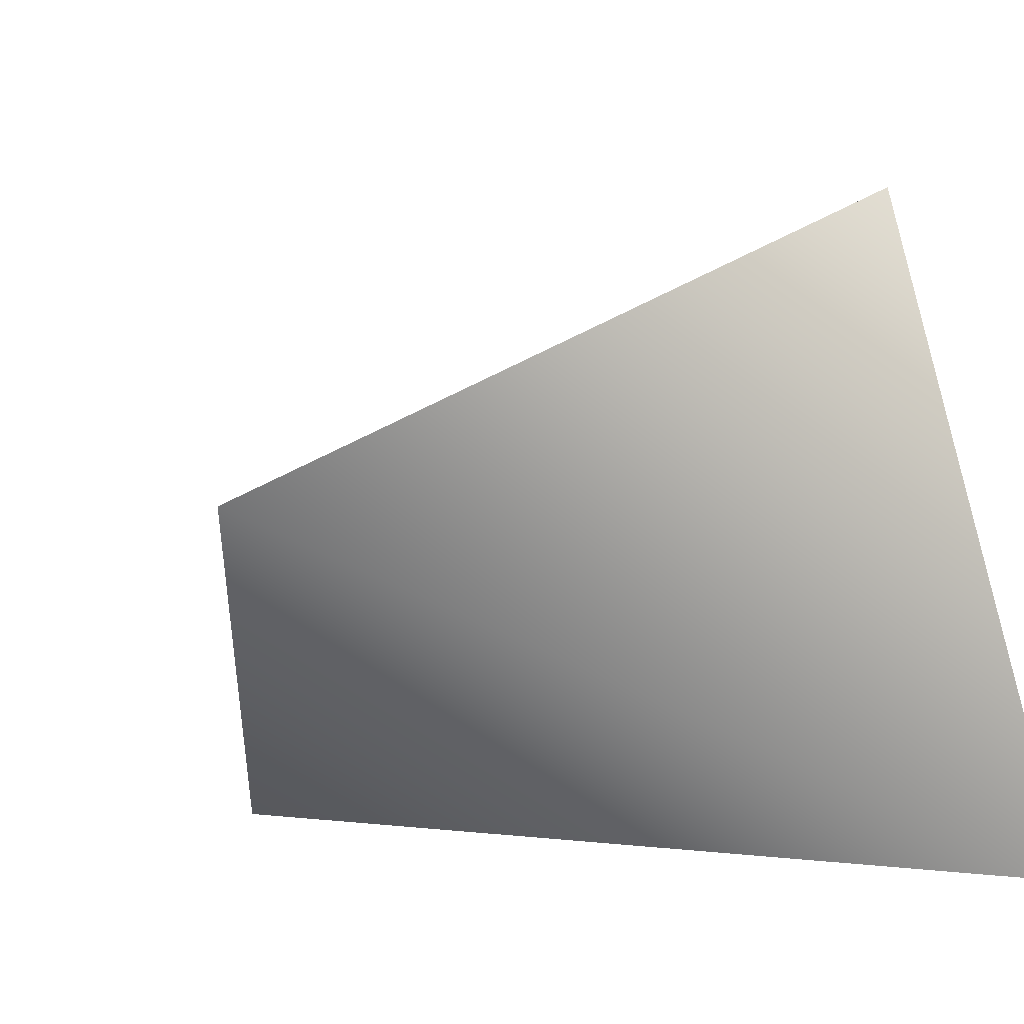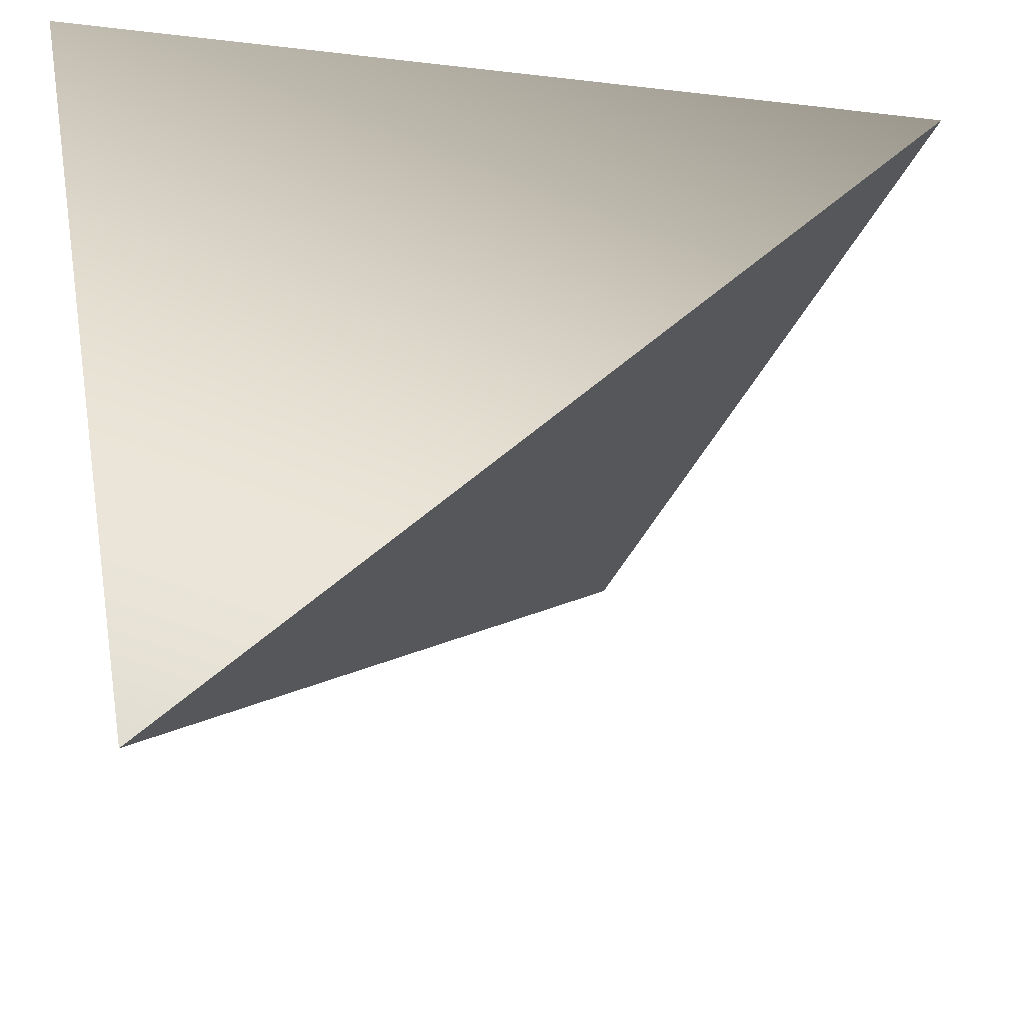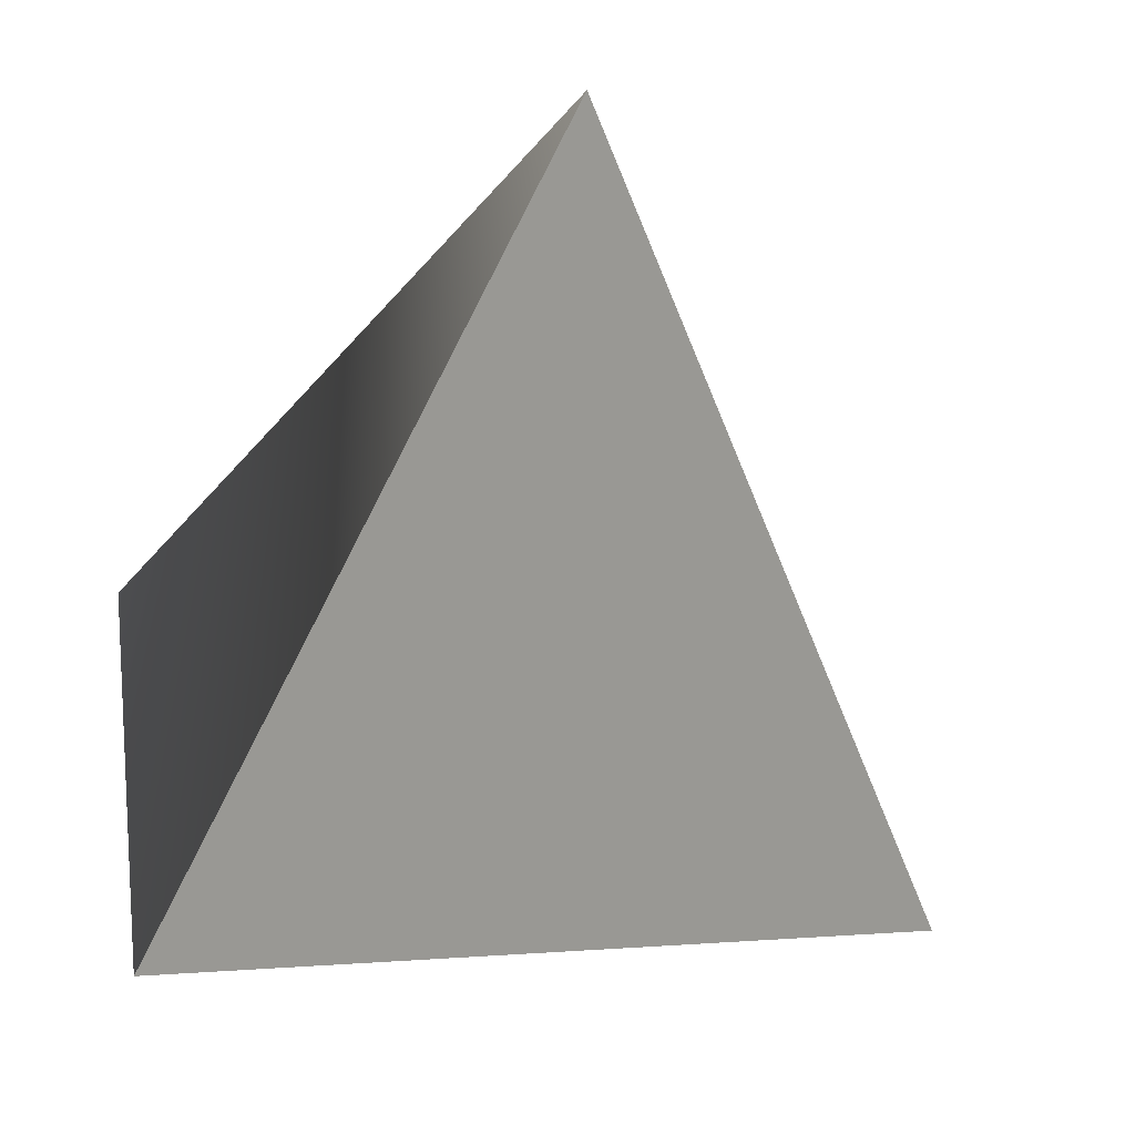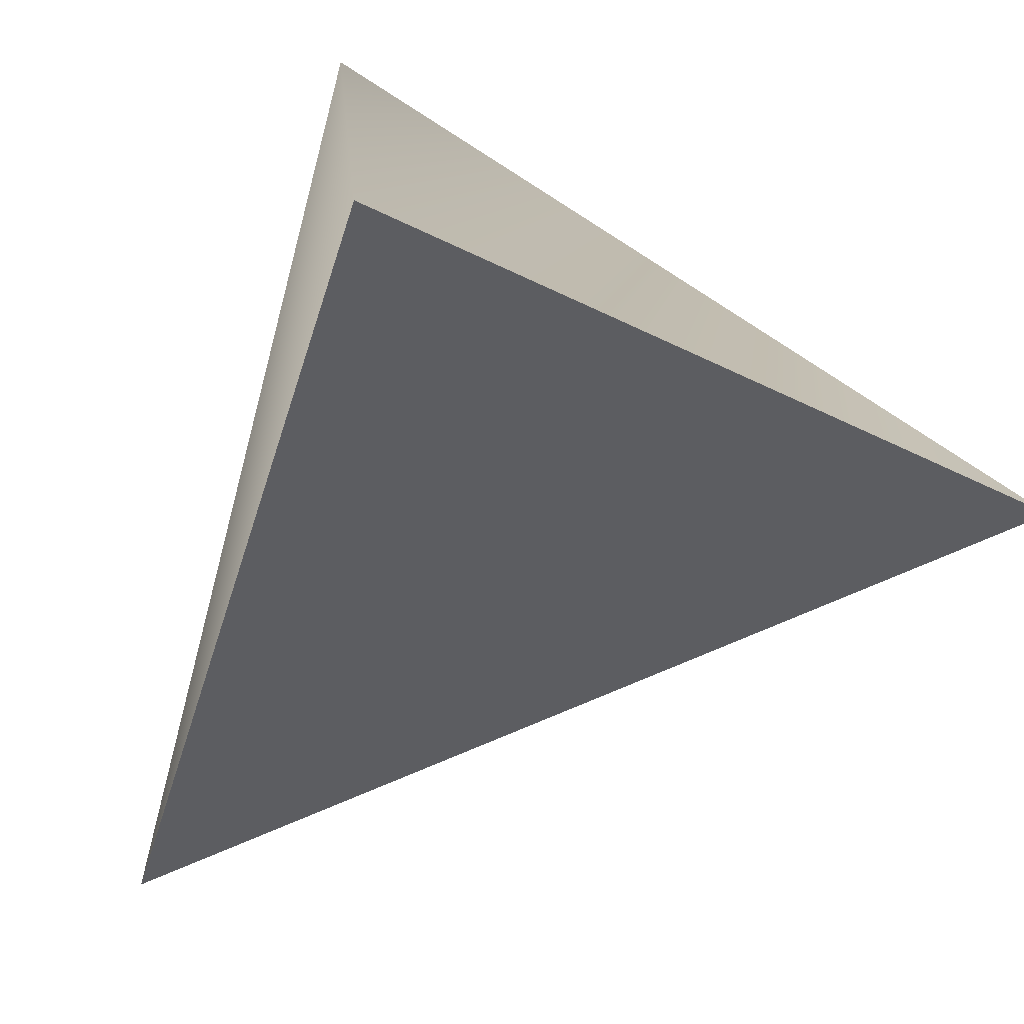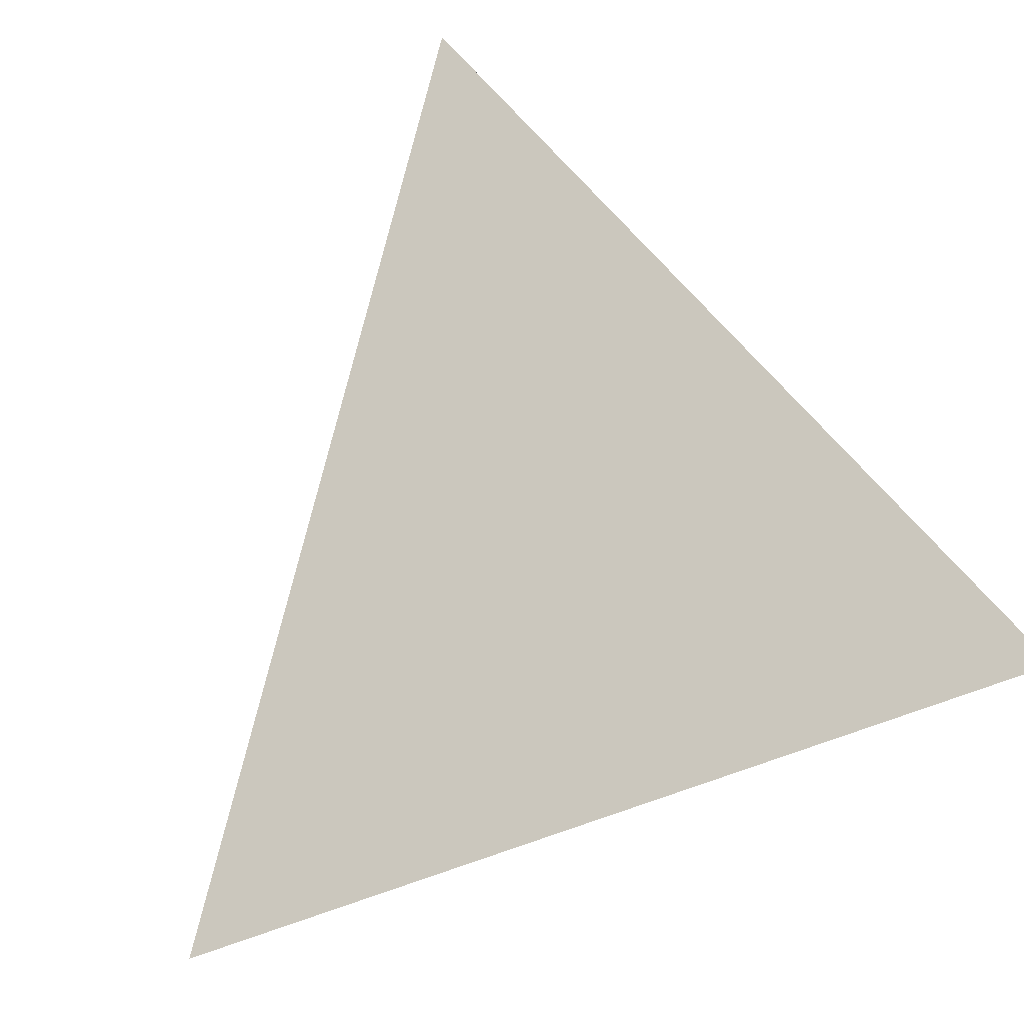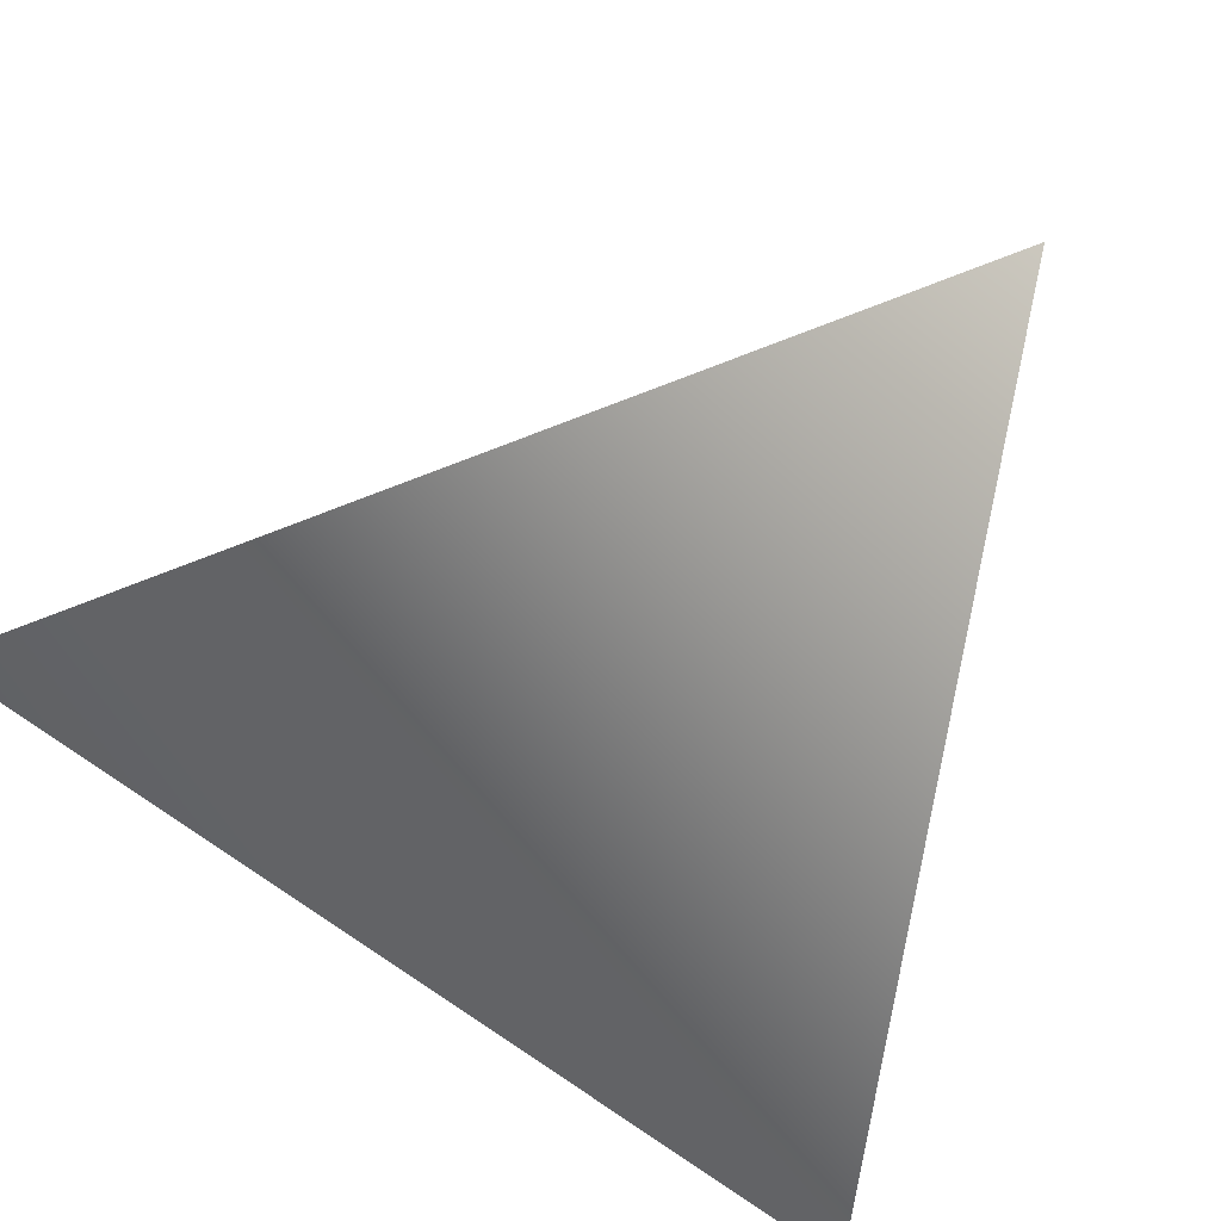
<metadata>
{"format":"obj","ext":"obj","renderer":"f3d","projection":"perspective","resolution":1024,"background":"white","views":[{"elev":-0.5,"azim":-19.9,"up":"+Y"},{"elev":37.4,"azim":170.1,"up":"+Z"},{"elev":-4.7,"azim":79.7,"up":"+Y"},{"elev":16.7,"azim":62.5,"up":"+Z"},{"elev":34.9,"azim":-108.8,"up":"+Y"},{"elev":13.7,"azim":28.2,"up":"+Y"}]}
</metadata>
<code>
g default
v -0.5 -0.3 -0.7
v -0.7 0 0
v 0 -0.3 0
v 0 0.3 -0.3
g pPyramid1
f 1 2 4
f 3 2 1
f 3 1 4
f 3 4 2

</code>
